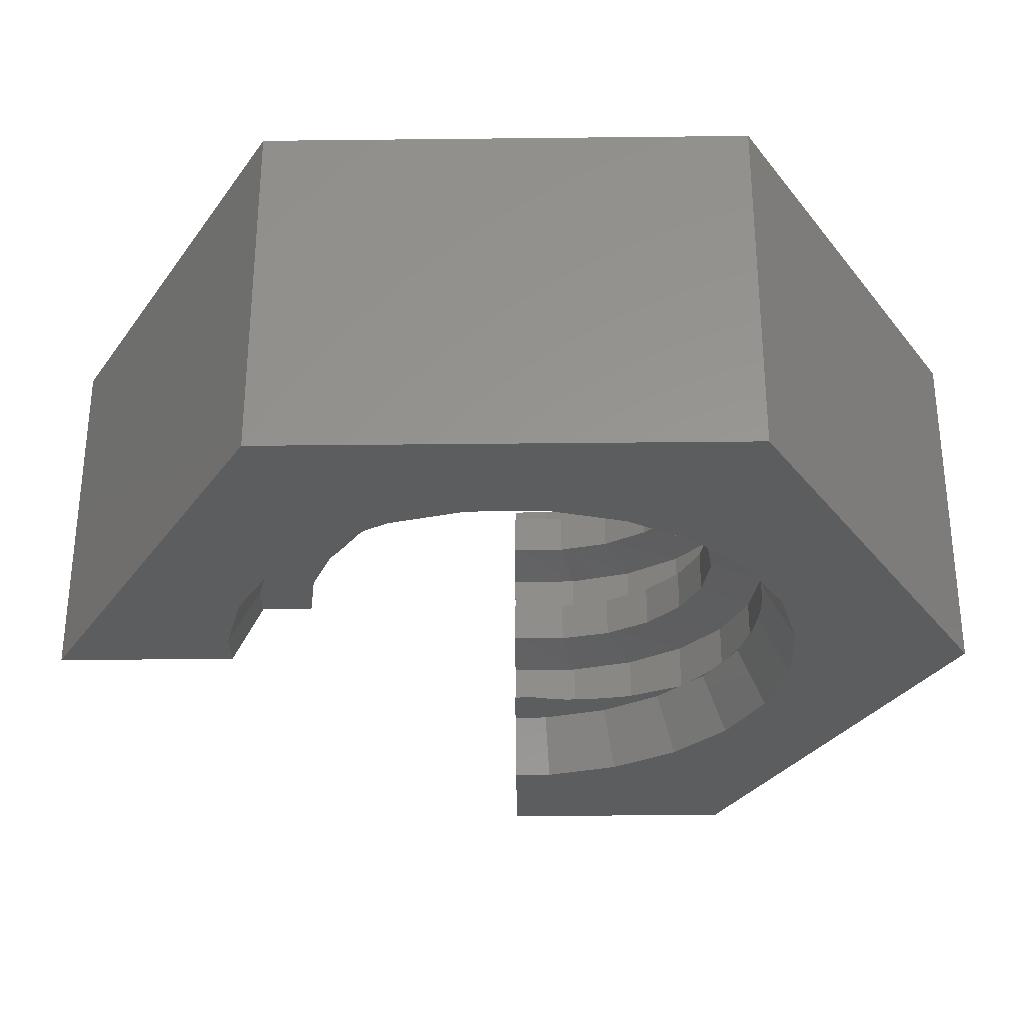
<metadata>
{"format":"stl","ext":"stl","renderer":"f3d","projection":"perspective","resolution":1024,"background":"white","views":[{"elev":-31.3,"azim":-89.1,"up":"+Z"}]}
</metadata>
<code>
# stl→obj: 426 verts, 854 faces
v -34.64 -20 25
v -34.64 -20 -5
v 0 -40 -5
v 0 -40 25
v -15.22 -19.83 -5
v -19.83 -15.22 -5
v -3.263 24.79 -5
v -34.64 20 -5
v 0 40 -5
v -24.79 -3.263 -5
v -24.79 3.263 -5
v 0 24.79 -5
v -15.22 19.83 -5
v -9.567 23.1 -5
v -19.83 15.22 -5
v -23.1 9.567 -5
v -23.1 -9.567 -5
v -9.567 -23.1 -5
v -3.263 -24.79 -5
v 3.263 -24.79 -5
v 9.567 -23.1 -5
v 15.22 -19.83 -5
v 19.83 -15.22 -5
v 34.64 0 -5
v 23.1 -9.567 -5
v 24.79 -3.263 -5
v 24.79 0 -5
v 34.64 -20 -5
v -34.64 20 25
v -15.22 -19.83 25
v -9.567 -23.1 25
v -23.1 -9.567 25
v -24.79 -3.263 25
v 34.64 0 25
v 24.79 0 25
v 34.64 -20 25
v 24.79 -3.263 25
v -19.83 15.22 25
v -15.22 19.83 25
v 23.1 -9.567 25
v 19.83 -15.22 25
v 15.22 -19.83 25
v 9.567 -23.1 25
v 3.263 -24.79 25
v -3.263 -24.79 25
v -19.83 -15.22 25
v -9.567 23.1 25
v -3.263 24.79 25
v 0 40 25
v 0 24.79 25
v -24.79 3.263 25
v -23.1 9.567 25
v 22.31 0 20
v 18 0 16.54
v 18 0 20
v 22.5 0 15.37
v 22.5 0 5.371
v 22.5 0 1.294
v 22.31 0 0
v 18 0 0
v 18 0 0.1294
v 22.5 0 11.29
v 18 0 6.535
v 18 0 10.13
v 22.31 -2.937 0
v 20.79 -8.61 0
v 17.85 -13.7 0
v 13.7 -17.85 0
v 14.74 -16.81 0
v 15.81 -15.74 0
v 8.61 -20.79 0
v 12.42 -18.59 0
v 9.888 -20.05 0
v 2.937 -22.31 0
v 7.186 -21.17 0
v 4.361 -21.93 0
v -2.937 -22.31 0
v -1.462 -22.31 0
v 1.462 -22.31 0
v -8.61 -20.79 0
v -4.361 -21.93 0
v -7.186 -21.17 0
v -13.7 -17.85 0
v -9.888 -20.05 0
v -12.42 -18.59 0
v -17.85 -13.7 0
v -16.81 -14.74 0
v -14.74 -16.81 0
v -20.79 -8.61 0
v -18.59 -12.42 0
v -20.05 -9.888 0
v -22.31 -2.937 0
v -21.17 -7.186 0
v -21.93 -4.361 0
v -22.31 -1.462 0
v -22.31 2.937 0
v -22.31 1.462 0
v -20.79 8.61 0
v -21.93 4.361 0
v -21.54 5.808 0
v -17.85 13.7 0
v -13.7 17.85 0
v -8.61 20.79 0
v -2.937 22.31 0
v 0 22.31 0
v 0 18 9.035
v 0 22.5 7.871
v 0 22.5 13.79
v 0 18 2.629
v 0 18 0
v 0 22.31 20
v 0 18 20
v 0 18 19.04
v 0 22.5 17.87
v 0 22.5 3.794
v 0 18 12.63
v -2.937 22.31 20
v -8.61 20.79 20
v -13.7 17.85 20
v -17.85 13.7 20
v -20.79 8.61 20
v -22.31 2.937 20
v -21.54 5.808 20
v -21.93 4.361 20
v -22.31 -2.937 20
v -22.31 1.462 20
v -22.31 -1.462 20
v -20.79 -8.61 20
v -21.93 -4.361 20
v -21.17 -7.186 20
v -17.85 -13.7 20
v -20.05 -9.888 20
v -18.59 -12.42 20
v -14.74 -16.81 20
v -13.7 -17.85 20
v -16.81 -14.74 20
v -8.61 -20.79 20
v -12.42 -18.59 20
v -9.888 -20.05 20
v -2.937 -22.31 20
v -7.186 -21.17 20
v -4.361 -21.93 20
v 1.462 -22.31 20
v 2.937 -22.31 20
v -1.462 -22.31 20
v 8.61 -20.79 20
v 4.361 -21.93 20
v 7.186 -21.17 20
v 13.7 -17.85 20
v 9.888 -20.05 20
v 12.42 -18.59 20
v 14.74 -16.81 20
v 15.81 -15.74 20
v 17.85 -13.7 20
v 20.79 -8.61 20
v 22.31 -2.937 20
v 17.46 -4.076 19.75
v 17.81 -1.407 20
v 17.57 -11.55 20
v 18.27 -3.426 20
v 18.46 -4.946 20
v 18.36 -7.324 20
v 17.94 -10.36 20
v 17.39 -4.659 19.71
v 17.92 -0.5823 16.49
v 21.73 -5.823 14.95
v 21.73 -5.823 10.88
v 17.46 -4.076 9.754
v 17.92 -0.5823 6.494
v 17.39 -4.659 9.713
v 21.73 -5.823 4.954
v 21.73 -5.823 0.8774
v 18.46 -4.946 0
v 18.27 -3.426 0
v 17.81 -1.407 0
v 17.57 -11.55 0
v 17.94 -10.36 0
v 18.36 -7.324 0
v 15.91 -15.91 0.0441
v 15.79 -15.79 0
v 15.42 -16.29 0
v 15.73 -15.89 0
v 11.25 -19.49 3.704
v 11.25 -19.49 0
v 5.823 -21.73 3.287
v 5.823 -21.73 0
v 0 -22.5 2.871
v 0 -22.5 0
v -5.823 -21.73 2.454
v -5.823 -21.73 0
v -11.25 -19.49 2.037
v -11.25 -19.49 0
v -15.91 -15.91 1.621
v -15.91 -15.91 0
v -19.49 -11.25 1.204
v -19.49 -11.25 0
v -21.73 -5.823 0.7873
v -21.73 -5.823 0
v -22.5 0 0.3706
v -22.5 0 0
v -18.79 9.432 0
v -17.94 10.36 0
v -15.52 12.23 0
v -13.51 13.51 0
v -12.1 14.1 0
v -1e-06 18 0
v -4.659 17.39 0
v -9 15.59 0
v -10.14 14.71 0
v -21.82 5.179 0
v -21.62 5.667 0
v -21.56 5.777 0
v -17.39 4.659 1.119
v -17.16 5.201 1.077
v -1e-06 18 2.629
v -5.823 21.73 4.211
v -0.5823 17.92 2.671
v -5.823 21.73 8.287
v -4.659 17.39 9.452
v -4.076 17.46 9.41
v -1e-06 18 12.63
v -5.823 21.73 14.21
v -0.5823 17.92 12.67
v -5.823 21.73 18.29
v -4.659 17.39 19.45
v -4.076 17.46 19.41
v -1e-06 18 20
v -15.52 12.23 20
v -18.79 9.432 20
v -13.51 13.51 20
v -17.94 10.36 20
v -12.1 14.1 20
v -9 15.59 20
v -10.14 14.71 20
v -4.659 17.39 20
v -21.56 5.777 20
v -19.49 11.25 19.54
v -21.82 5.179 20
v -21.62 5.667 20
v -21.73 5.823 15.88
v -22.5 0 20
v -21.73 -5.823 16.71
v -21.73 -5.823 20
v -19.49 -11.25 17.13
v -19.49 -11.25 20
v -15.91 -15.91 17.54
v -15.91 -15.91 20
v -11.25 -19.49 17.96
v -11.25 -19.49 20
v -5.823 -21.73 18.38
v -5.823 -21.73 20
v 0 -22.5 18.79
v 0 -22.5 20
v 5.823 -21.73 19.21
v 5.823 -21.73 20
v 11.25 -19.49 19.63
v 11.25 -19.49 20
v 15.42 -16.29 20
v 15.79 -15.79 20
v 15.73 -15.89 20
v 13.09 -12.26 18.92
v 15.59 -9 19.3
v 15.81 -8.457 19.34
v 17.39 -4.659 16.12
v 19.49 -11.25 14.54
v 19.49 -11.25 10.46
v 15.81 -8.457 9.338
v 17.39 -4.659 6.119
v 19.49 -11.25 4.537
v 19.49 -11.25 0.4608
v 15.91 -15.91 4.121
v 12.26 -13.09 5.244
v 9 -15.59 4.869
v 8.457 -15.81 4.827
v 4.076 -17.46 4.41
v 4.659 -17.39 4.452
v -0.5823 -17.92 3.994
v 1e-06 -18 4.035
v -5.201 -17.16 3.577
v -4.659 -17.39 3.619
v -9.466 -15.23 3.16
v -9 -15.59 3.202
v -13.09 -12.26 2.744
v -12.73 -12.73 2.785
v -15.59 -9 2.369
v -15.81 -8.457 2.327
v -17.39 -4.659 1.952
v -17.46 -4.076 1.91
v -18 -1e-06 1.535
v -15.59 9 0.7019
v -15.23 9.466 0.6603
v -12.73 12.73 0.2853
v -12.26 13.09 0.2436
v -9 15.59 3.463
v -4.659 17.39 3.046
v -5.201 17.16 3.088
v -17.92 0.5823 1.494
v -17.39 4.659 4.713
v -15.81 8.457 4.338
v -15.59 9 4.296
v -11.25 19.49 4.627
v -11.25 19.49 8.704
v -9 15.59 9.869
v -8.457 15.81 9.827
v -4.659 17.39 13.05
v -11.25 19.49 14.63
v -5.201 17.16 13.09
v -11.25 19.49 18.7
v -9 15.59 19.87
v -8.457 15.81 19.83
v -15.91 15.91 19.12
v -19.49 11.25 15.46
v -15.91 15.91 15.04
v -21.73 5.823 19.95
v -22.5 0 16.29
v -17.46 4.076 14.75
v -15.81 8.457 14.34
v -17.39 4.659 14.71
v -17.39 -4.659 15.55
v -18 0 15.13
v -17.92 -0.5823 15.17
v -15.59 -9 15.96
v -17.16 -5.201 15.59
v -12.73 -12.73 16.38
v -15.23 -9.466 16
v -9 -15.59 16.8
v -12.26 -13.09 16.42
v -4.659 -17.39 17.21
v -8.457 -15.81 16.84
v 0 -18 17.63
v -4.076 -17.46 17.25
v 5.201 -17.16 18.09
v 4.659 -17.39 18.05
v 0.5823 -17.92 17.67
v 9.466 -15.23 18.5
v 9 -15.59 18.46
v 12.73 -12.73 18.88
v 15.59 -9 15.7
v 17.16 -5.201 16.08
v 15.91 -15.91 14.12
v 15.91 -15.91 10.04
v 13.09 -12.26 8.921
v 15.59 -9 9.296
v 17.16 -5.201 6.077
v 15.59 -9 5.702
v 15.23 -9.466 5.66
v 12.73 -12.73 5.285
v 9 -15.59 8.463
v 5.201 -17.16 8.088
v 4.659 -17.39 8.046
v 1e-06 -18 7.629
v 0.5823 -17.92 7.671
v -4.659 -17.39 7.213
v -4.076 -17.46 7.254
v -9 -15.59 6.796
v -8.457 -15.81 6.838
v -12.73 -12.73 6.379
v -12.26 -13.09 6.421
v -15.59 -9 5.963
v -15.23 -9.466 6.004
v -17.16 -5.201 5.588
v -17.39 -4.659 5.546
v -17.92 -0.5823 5.171
v -18 0 5.129
v -17.46 4.076 4.754
v -13.09 12.26 3.921
v -12.73 12.73 3.879
v -9.466 15.23 3.504
v -21.73 5.823 5.877
v -19.49 11.25 5.461
v -15.91 15.91 5.044
v -15.91 15.91 9.121
v -12.73 12.73 10.29
v -12.26 13.09 10.24
v -9 15.59 13.46
v -9.466 15.23 13.5
v -12.73 12.73 13.88
v -13.09 12.26 13.92
v -15.59 9 14.3
v -18 0 11.54
v -17.16 5.201 11.08
v -17.92 0.5823 11.49
v -17.39 4.659 11.12
v -17.39 -4.659 11.95
v -15.81 -8.457 12.33
v -15.59 -9 12.37
v -17.46 -4.076 11.91
v -13.09 -12.26 12.74
v -12.73 -12.73 12.79
v -9.466 -15.23 13.16
v -9 -15.59 13.2
v -5.201 -17.16 13.58
v -4.659 -17.39 13.62
v -0.5823 -17.92 13.99
v 1e-06 -18 14.04
v 4.076 -17.46 14.41
v 4.659 -17.39 14.45
v 9 -15.59 14.87
v 8.457 -15.81 14.83
v 12.73 -12.73 15.29
v 12.26 -13.09 15.24
v 15.23 -9.466 15.66
v 11.25 -19.49 13.7
v 11.25 -19.49 9.627
v 9.466 -15.23 8.504
v 12.73 -12.73 8.879
v 5.823 -21.73 9.211
v 0 -22.5 8.794
v -5.823 -21.73 8.377
v -11.25 -19.49 7.961
v -15.91 -15.91 7.544
v -19.49 -11.25 7.127
v -21.73 -5.823 6.711
v -22.5 0 6.294
v -22.5 0 10.37
v -21.73 5.823 9.954
v -19.49 11.25 9.537
v -15.59 9 10.7
v -15.23 9.466 10.66
v -21.73 -5.823 10.79
v -19.49 -11.25 11.2
v -15.91 -15.91 11.62
v -11.25 -19.49 12.04
v -5.823 -21.73 12.45
v 0 -22.5 12.87
v 5.823 -21.73 13.29
f 1 2 3
f 4 1 3
f 5 3 6
f 7 8 9
f 10 8 11
f 12 7 9
f 13 8 14
f 15 8 13
f 16 8 15
f 11 8 16
f 2 8 10
f 2 10 17
f 2 17 6
f 2 6 3
f 18 3 5
f 19 3 18
f 20 3 19
f 20 21 3
f 21 22 3
f 22 23 3
f 23 24 3
f 25 24 23
f 26 27 24
f 26 24 25
f 3 24 28
f 14 8 7
f 2 1 8
f 8 1 29
f 30 1 4
f 31 30 4
f 32 33 29
f 34 35 36
f 35 37 36
f 38 39 29
f 37 40 36
f 36 41 4
f 41 42 4
f 42 43 4
f 43 44 4
f 44 45 4
f 45 31 4
f 46 1 30
f 32 1 46
f 29 1 32
f 47 29 39
f 48 29 47
f 49 29 48
f 49 48 50
f 40 41 36
f 33 51 29
f 51 52 29
f 52 38 29
f 4 3 28
f 36 4 28
f 36 28 24
f 34 36 24
f 53 35 34
f 53 34 24
f 54 55 56
f 57 27 58
f 59 60 61
f 62 63 64
f 27 59 58
f 24 27 57
f 56 24 62
f 62 57 63
f 24 57 62
f 53 24 56
f 53 56 55
f 54 54 55
f 58 59 61
f 54 55 54
f 65 59 26
f 26 59 27
f 25 66 26
f 26 66 65
f 23 67 25
f 25 67 66
f 68 69 22
f 22 69 70
f 22 70 67
f 22 67 23
f 21 71 22
f 22 72 68
f 22 73 72
f 22 71 73
f 20 74 21
f 21 75 71
f 21 76 75
f 21 74 76
f 19 77 20
f 20 77 78
f 20 78 79
f 20 79 74
f 19 18 80
f 19 81 77
f 19 82 81
f 19 80 82
f 18 5 83
f 18 84 80
f 18 85 84
f 18 83 85
f 6 86 5
f 5 86 87
f 5 87 88
f 5 88 83
f 6 17 89
f 86 6 90
f 6 91 90
f 6 89 91
f 17 10 92
f 89 17 93
f 93 17 94
f 94 17 92
f 92 10 11
f 95 92 11
f 96 97 11
f 97 95 11
f 98 11 16
f 96 11 99
f 99 11 100
f 100 11 98
f 101 16 15
f 98 16 101
f 101 15 13
f 102 101 13
f 103 13 14
f 102 13 103
f 104 14 7
f 103 14 104
f 104 7 12
f 105 104 12
f 106 107 108
f 109 110 105
f 9 109 105
f 12 9 105
f 111 112 113
f 50 111 114
f 49 50 108
f 114 108 50
f 49 108 107
f 9 115 109
f 9 49 115
f 115 109 109
f 113 114 111
f 107 115 49
f 108 116 106
f 8 29 9
f 9 29 49
f 50 48 117
f 111 50 117
f 48 47 118
f 48 118 117
f 47 39 119
f 47 119 118
f 39 38 120
f 119 39 120
f 38 52 121
f 38 121 120
f 52 51 122
f 121 52 123
f 123 52 124
f 124 52 122
f 51 33 125
f 126 51 127
f 127 51 125
f 122 51 126
f 128 33 32
f 125 33 129
f 129 33 130
f 130 33 128
f 131 32 46
f 128 32 132
f 132 32 133
f 133 32 131
f 46 30 131
f 134 30 135
f 136 30 134
f 131 30 136
f 137 30 31
f 135 30 138
f 138 30 139
f 139 30 137
f 140 31 45
f 137 31 141
f 141 31 142
f 142 31 140
f 45 44 140
f 143 44 144
f 145 44 143
f 140 44 145
f 146 44 43
f 147 144 44
f 147 44 148
f 148 44 146
f 149 43 42
f 150 146 43
f 150 43 151
f 151 43 149
f 149 42 152
f 152 42 41
f 153 41 154
f 152 41 153
f 155 41 40
f 155 154 41
f 37 156 40
f 156 155 40
f 156 37 53
f 53 37 35
f 157 158 55
f 159 153 154
f 156 159 155
f 155 159 154
f 53 159 156
f 55 158 53
f 158 160 53
f 160 161 53
f 161 162 53
f 162 163 53
f 163 159 53
f 164 157 55
f 54 164 55
f 164 54 165
f 165 54 54
f 165 54 166
f 166 54 54
f 166 54 56
f 167 166 62
f 62 166 56
f 62 168 167
f 64 168 62
f 63 168 64
f 169 170 63
f 171 169 63
f 171 63 57
f 63 170 168
f 172 171 58
f 58 171 57
f 58 173 172
f 58 174 173
f 58 61 174
f 61 175 174
f 60 175 61
f 70 176 67
f 67 176 177
f 177 178 67
f 178 59 67
f 174 175 60
f 174 60 173
f 173 60 59
f 173 59 178
f 67 59 65
f 67 65 66
f 176 70 179
f 70 180 179
f 70 69 181
f 180 70 182
f 182 70 181
f 72 183 69
f 68 72 69
f 69 183 181
f 71 75 73
f 72 73 184
f 72 184 183
f 75 185 73
f 73 185 184
f 74 79 76
f 75 76 186
f 75 186 185
f 79 187 76
f 76 187 186
f 79 78 188
f 79 188 187
f 81 189 78
f 77 81 78
f 78 189 188
f 80 84 82
f 81 82 190
f 81 190 189
f 84 191 82
f 82 191 190
f 83 88 85
f 84 85 192
f 84 192 191
f 88 193 85
f 85 193 192
f 88 87 194
f 88 194 193
f 87 195 194
f 90 195 87
f 86 90 87
f 89 93 91
f 90 91 196
f 90 196 195
f 91 197 196
f 93 197 91
f 94 92 95
f 93 94 198
f 93 198 197
f 94 199 198
f 95 199 94
f 97 200 95
f 95 200 199
f 99 97 96
f 199 200 97
f 99 199 97
f 100 98 201
f 201 98 101
f 201 101 102
f 201 102 103
f 202 103 203
f 204 104 205
f 105 110 206
f 105 206 207
f 104 105 208
f 104 208 209
f 104 209 205
f 103 104 204
f 103 204 203
f 201 103 202
f 208 105 207
f 210 99 100
f 211 210 212
f 212 210 100
f 210 199 99
f 213 212 100
f 213 100 214
f 214 100 201
f 215 206 110
f 109 215 110
f 109 215 109
f 115 215 109
f 115 216 217
f 218 216 115
f 107 218 115
f 115 217 215
f 219 218 107
f 220 219 107
f 106 220 107
f 221 220 106
f 116 221 106
f 108 221 116
f 108 222 223
f 224 222 108
f 114 224 108
f 108 223 221
f 225 224 114
f 226 225 114
f 113 226 114
f 227 226 113
f 112 227 113
f 228 117 121
f 121 123 229
f 230 111 228
f 231 121 229
f 231 228 121
f 232 233 230
f 234 233 232
f 233 111 230
f 235 111 233
f 227 111 235
f 112 111 227
f 111 117 228
f 117 118 121
f 118 119 121
f 119 120 121
f 122 126 124
f 123 236 237
f 124 238 123
f 123 238 239
f 123 239 236
f 229 123 237
f 238 124 240
f 124 126 240
f 126 241 240
f 127 241 126
f 242 241 127
f 242 127 129
f 127 125 129
f 132 130 128
f 243 129 130
f 242 129 243
f 244 243 130
f 244 130 132
f 136 133 131
f 245 132 133
f 244 132 245
f 246 245 133
f 246 133 136
f 247 136 134
f 246 136 247
f 138 134 135
f 248 247 134
f 248 134 138
f 141 139 137
f 249 138 139
f 248 138 249
f 250 249 139
f 250 139 141
f 145 142 140
f 251 141 142
f 250 141 251
f 252 251 142
f 252 142 145
f 253 145 143
f 252 145 253
f 147 143 144
f 254 253 143
f 254 143 147
f 150 148 146
f 255 147 148
f 254 147 255
f 256 255 148
f 256 148 150
f 152 151 149
f 257 150 151
f 256 150 257
f 151 256 257
f 152 256 151
f 152 153 258
f 258 153 259
f 258 259 260
f 258 256 152
f 153 261 259
f 159 261 153
f 158 157 160
f 160 157 161
f 157 164 161
f 262 261 159
f 163 262 159
f 263 262 163
f 162 263 163
f 164 263 162
f 161 164 162
f 264 263 164
f 165 264 164
f 166 264 165
f 265 264 166
f 266 265 167
f 167 265 166
f 167 267 266
f 170 267 167
f 168 170 167
f 169 268 170
f 171 268 169
f 268 267 170
f 269 268 171
f 270 269 172
f 172 269 171
f 172 178 270
f 173 178 172
f 178 177 270
f 177 176 270
f 176 179 270
f 179 271 270
f 270 271 269
f 179 183 271
f 181 183 179
f 182 181 179
f 180 182 179
f 271 183 272
f 183 273 272
f 183 274 273
f 183 185 274
f 184 185 183
f 185 187 275
f 186 187 185
f 185 276 274
f 185 275 276
f 187 189 277
f 188 189 187
f 275 187 278
f 187 277 278
f 189 191 279
f 190 191 189
f 277 189 280
f 280 189 279
f 191 193 281
f 192 193 191
f 279 191 282
f 282 191 281
f 193 195 283
f 194 195 193
f 281 193 284
f 284 193 283
f 283 195 285
f 285 195 286
f 195 197 286
f 196 197 195
f 286 197 287
f 287 197 288
f 197 199 288
f 198 199 197
f 289 199 210
f 288 199 289
f 214 201 202
f 290 202 203
f 214 202 290
f 291 203 204
f 291 290 203
f 292 204 205
f 292 291 204
f 209 293 205
f 293 292 205
f 208 293 209
f 294 208 207
f 208 292 293
f 294 292 208
f 295 207 206
f 296 294 207
f 295 296 207
f 217 295 206
f 215 217 206
f 289 210 297
f 297 210 211
f 297 211 212
f 297 212 213
f 298 213 214
f 298 297 213
f 299 298 214
f 299 214 300
f 300 214 290
f 217 216 295
f 295 216 296
f 216 301 296
f 302 301 216
f 218 302 216
f 303 302 218
f 304 303 218
f 219 304 218
f 305 219 220
f 305 304 219
f 223 305 220
f 223 220 221
f 223 222 305
f 222 306 307
f 308 306 222
f 224 308 222
f 305 222 307
f 309 308 224
f 310 309 224
f 225 310 224
f 235 310 225
f 235 225 226
f 227 235 226
f 233 309 235
f 235 309 310
f 233 234 309
f 234 232 308
f 234 308 309
f 232 230 308
f 228 311 230
f 230 311 308
f 228 231 311
f 229 237 231
f 231 237 311
f 237 312 313
f 311 237 313
f 314 240 312
f 237 314 312
f 236 314 237
f 239 314 236
f 239 238 314
f 314 238 240
f 240 315 316
f 241 315 240
f 312 240 317
f 317 240 318
f 318 240 316
f 242 315 241
f 319 242 244
f 244 242 243
f 320 315 242
f 320 242 321
f 321 242 319
f 322 244 246
f 246 244 245
f 319 244 323
f 323 244 322
f 324 246 248
f 248 246 247
f 322 246 325
f 325 246 324
f 326 248 250
f 250 248 249
f 327 324 248
f 326 327 248
f 328 250 252
f 252 250 251
f 329 326 250
f 328 329 250
f 330 252 254
f 254 252 253
f 331 328 252
f 330 331 252
f 332 333 254
f 256 332 254
f 256 254 255
f 334 330 254
f 333 334 254
f 260 335 256
f 260 256 258
f 336 332 256
f 335 336 256
f 337 335 260
f 259 337 260
f 261 337 259
f 338 337 261
f 338 261 262
f 339 338 262
f 339 262 264
f 264 262 263
f 265 339 264
f 265 338 339
f 340 338 265
f 341 340 266
f 266 340 265
f 266 342 341
f 343 342 266
f 267 343 266
f 268 343 267
f 344 343 268
f 269 344 268
f 269 345 344
f 271 345 269
f 271 346 345
f 271 347 346
f 271 272 347
f 272 273 348
f 272 348 347
f 273 349 348
f 273 350 349
f 274 350 273
f 274 276 350
f 275 278 351
f 275 351 276
f 276 352 350
f 276 351 352
f 277 280 353
f 277 353 278
f 278 354 351
f 278 353 354
f 279 282 355
f 279 355 280
f 280 356 353
f 280 355 356
f 281 284 357
f 281 357 282
f 282 358 355
f 282 357 358
f 283 285 359
f 283 359 284
f 284 359 360
f 284 360 357
f 285 361 359
f 285 362 361
f 286 362 285
f 286 287 362
f 287 363 362
f 287 364 363
f 288 364 287
f 288 289 364
f 364 289 365
f 365 289 298
f 298 289 297
f 300 290 291
f 366 300 291
f 366 291 367
f 367 291 292
f 367 292 368
f 368 292 294
f 296 301 294
f 294 301 368
f 299 369 298
f 298 369 365
f 370 369 299
f 300 370 299
f 366 370 300
f 301 371 368
f 372 371 301
f 302 372 301
f 373 372 302
f 374 373 302
f 303 374 302
f 375 303 307
f 307 303 305
f 305 303 304
f 375 374 303
f 307 306 375
f 375 306 376
f 306 313 376
f 311 313 306
f 308 311 306
f 376 313 377
f 377 313 378
f 313 312 378
f 378 312 379
f 379 312 317
f 320 380 316
f 316 315 320
f 316 380 318
f 317 318 381
f 317 381 379
f 318 380 382
f 318 383 381
f 318 382 383
f 384 319 385
f 385 319 386
f 386 319 323
f 384 321 319
f 387 320 384
f 384 320 321
f 387 380 320
f 388 386 322
f 388 322 389
f 389 322 325
f 386 323 322
f 390 389 324
f 390 324 391
f 391 324 327
f 389 325 324
f 392 391 326
f 392 326 393
f 393 326 329
f 391 327 326
f 394 393 328
f 394 328 395
f 395 328 331
f 393 329 328
f 395 330 396
f 396 330 397
f 397 330 334
f 395 331 330
f 398 333 332
f 398 332 336
f 399 397 333
f 399 333 398
f 397 334 333
f 400 336 335
f 400 335 337
f 401 398 336
f 401 336 400
f 402 400 337
f 402 337 338
f 340 402 338
f 340 400 402
f 340 401 400
f 340 403 401
f 404 403 341
f 341 403 340
f 341 405 404
f 406 405 341
f 342 406 341
f 345 406 342
f 345 342 343
f 344 345 343
f 346 406 345
f 346 347 406
f 347 405 406
f 347 348 405
f 348 349 404
f 405 348 404
f 349 350 407
f 404 349 407
f 350 352 407
f 351 354 408
f 352 351 407
f 351 408 407
f 353 409 408
f 353 356 409
f 354 353 408
f 355 410 409
f 355 358 410
f 356 355 409
f 360 411 357
f 358 357 410
f 357 411 410
f 361 412 359
f 359 411 360
f 359 412 411
f 362 412 361
f 362 413 412
f 363 413 362
f 364 413 363
f 365 414 364
f 364 414 413
f 369 414 365
f 371 370 366
f 367 371 366
f 368 371 367
f 415 414 369
f 416 415 369
f 416 369 370
f 417 416 370
f 417 370 371
f 372 417 371
f 418 417 372
f 418 372 419
f 419 372 373
f 376 373 375
f 375 373 374
f 377 419 373
f 377 373 376
f 378 419 377
f 378 379 419
f 379 418 419
f 379 381 418
f 387 415 380
f 380 416 382
f 380 415 416
f 381 417 418
f 383 417 381
f 382 416 383
f 383 416 417
f 385 420 384
f 384 420 387
f 421 420 385
f 386 421 385
f 388 421 386
f 420 415 387
f 422 421 388
f 389 422 388
f 390 422 389
f 423 422 390
f 391 423 390
f 392 423 391
f 424 423 392
f 393 424 392
f 394 424 393
f 425 424 394
f 425 394 395
f 396 425 395
f 426 425 396
f 426 396 397
f 426 397 399
f 403 399 398
f 403 398 401
f 403 426 399
f 407 426 404
f 404 426 403
f 408 425 407
f 407 425 426
f 409 424 408
f 408 424 425
f 410 423 409
f 409 423 424
f 411 422 410
f 410 422 423
f 411 412 421
f 422 411 421
f 412 413 420
f 421 412 420
f 413 414 415
f 420 413 415

</code>
